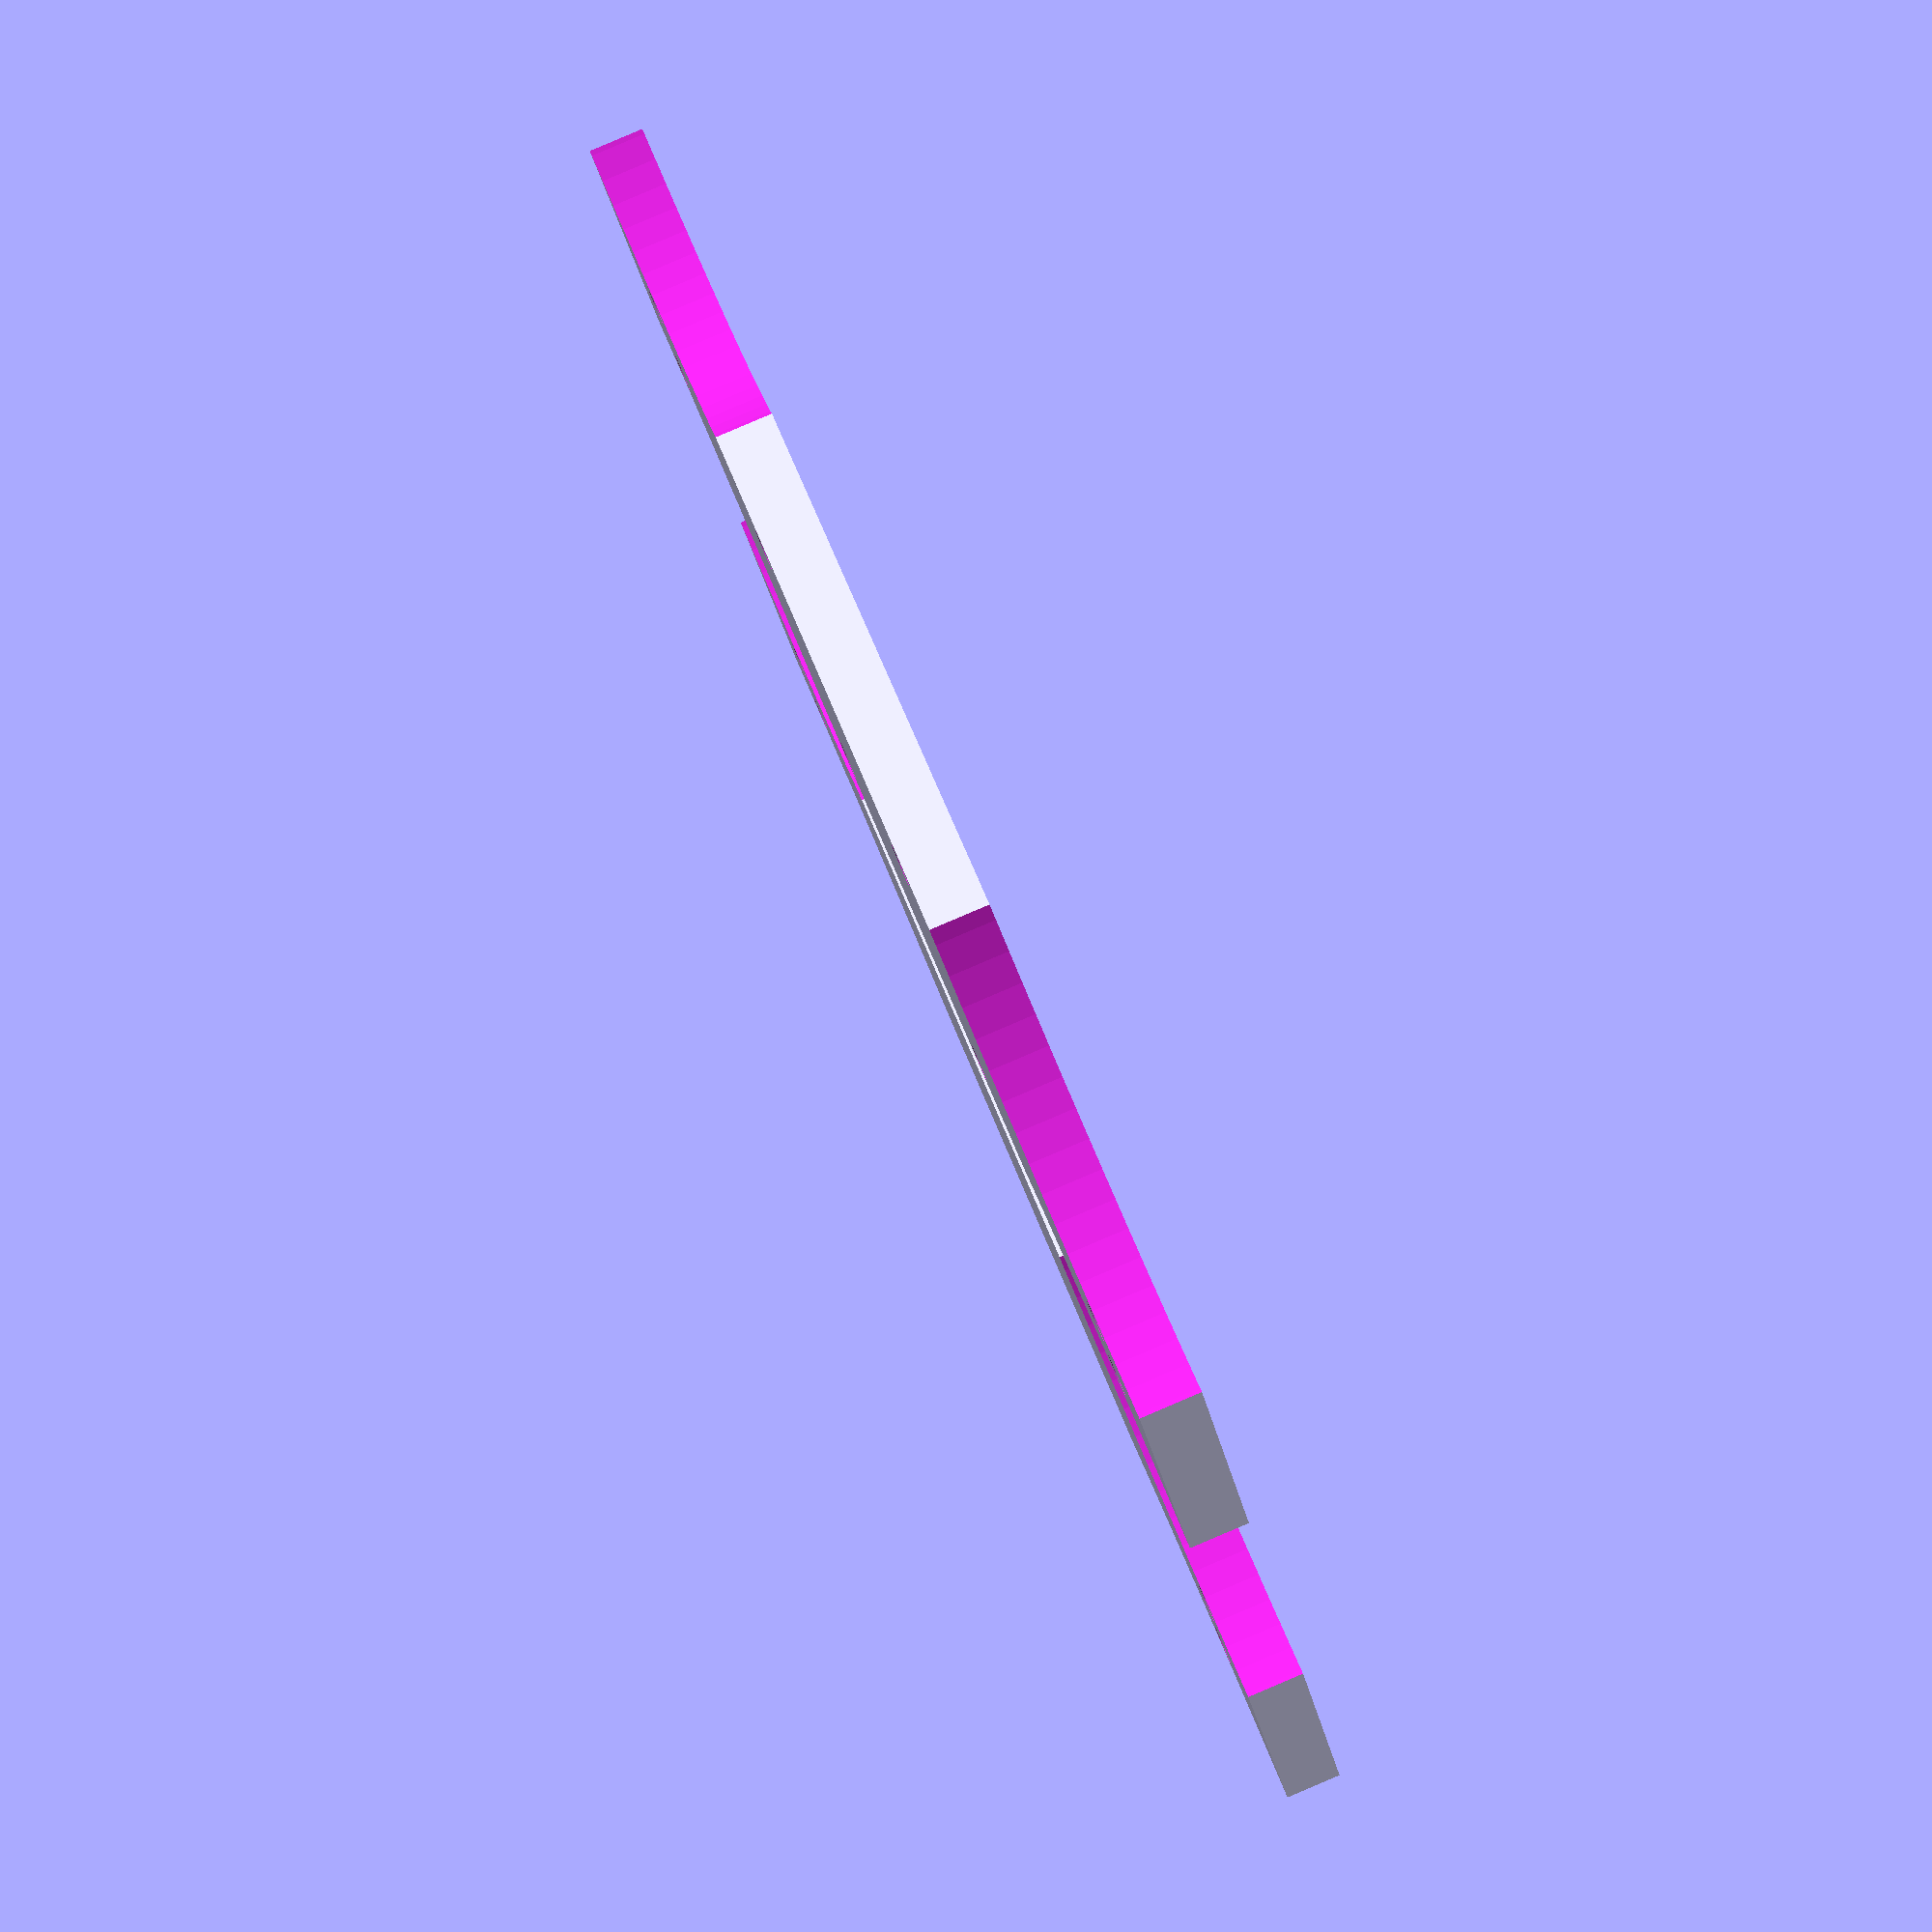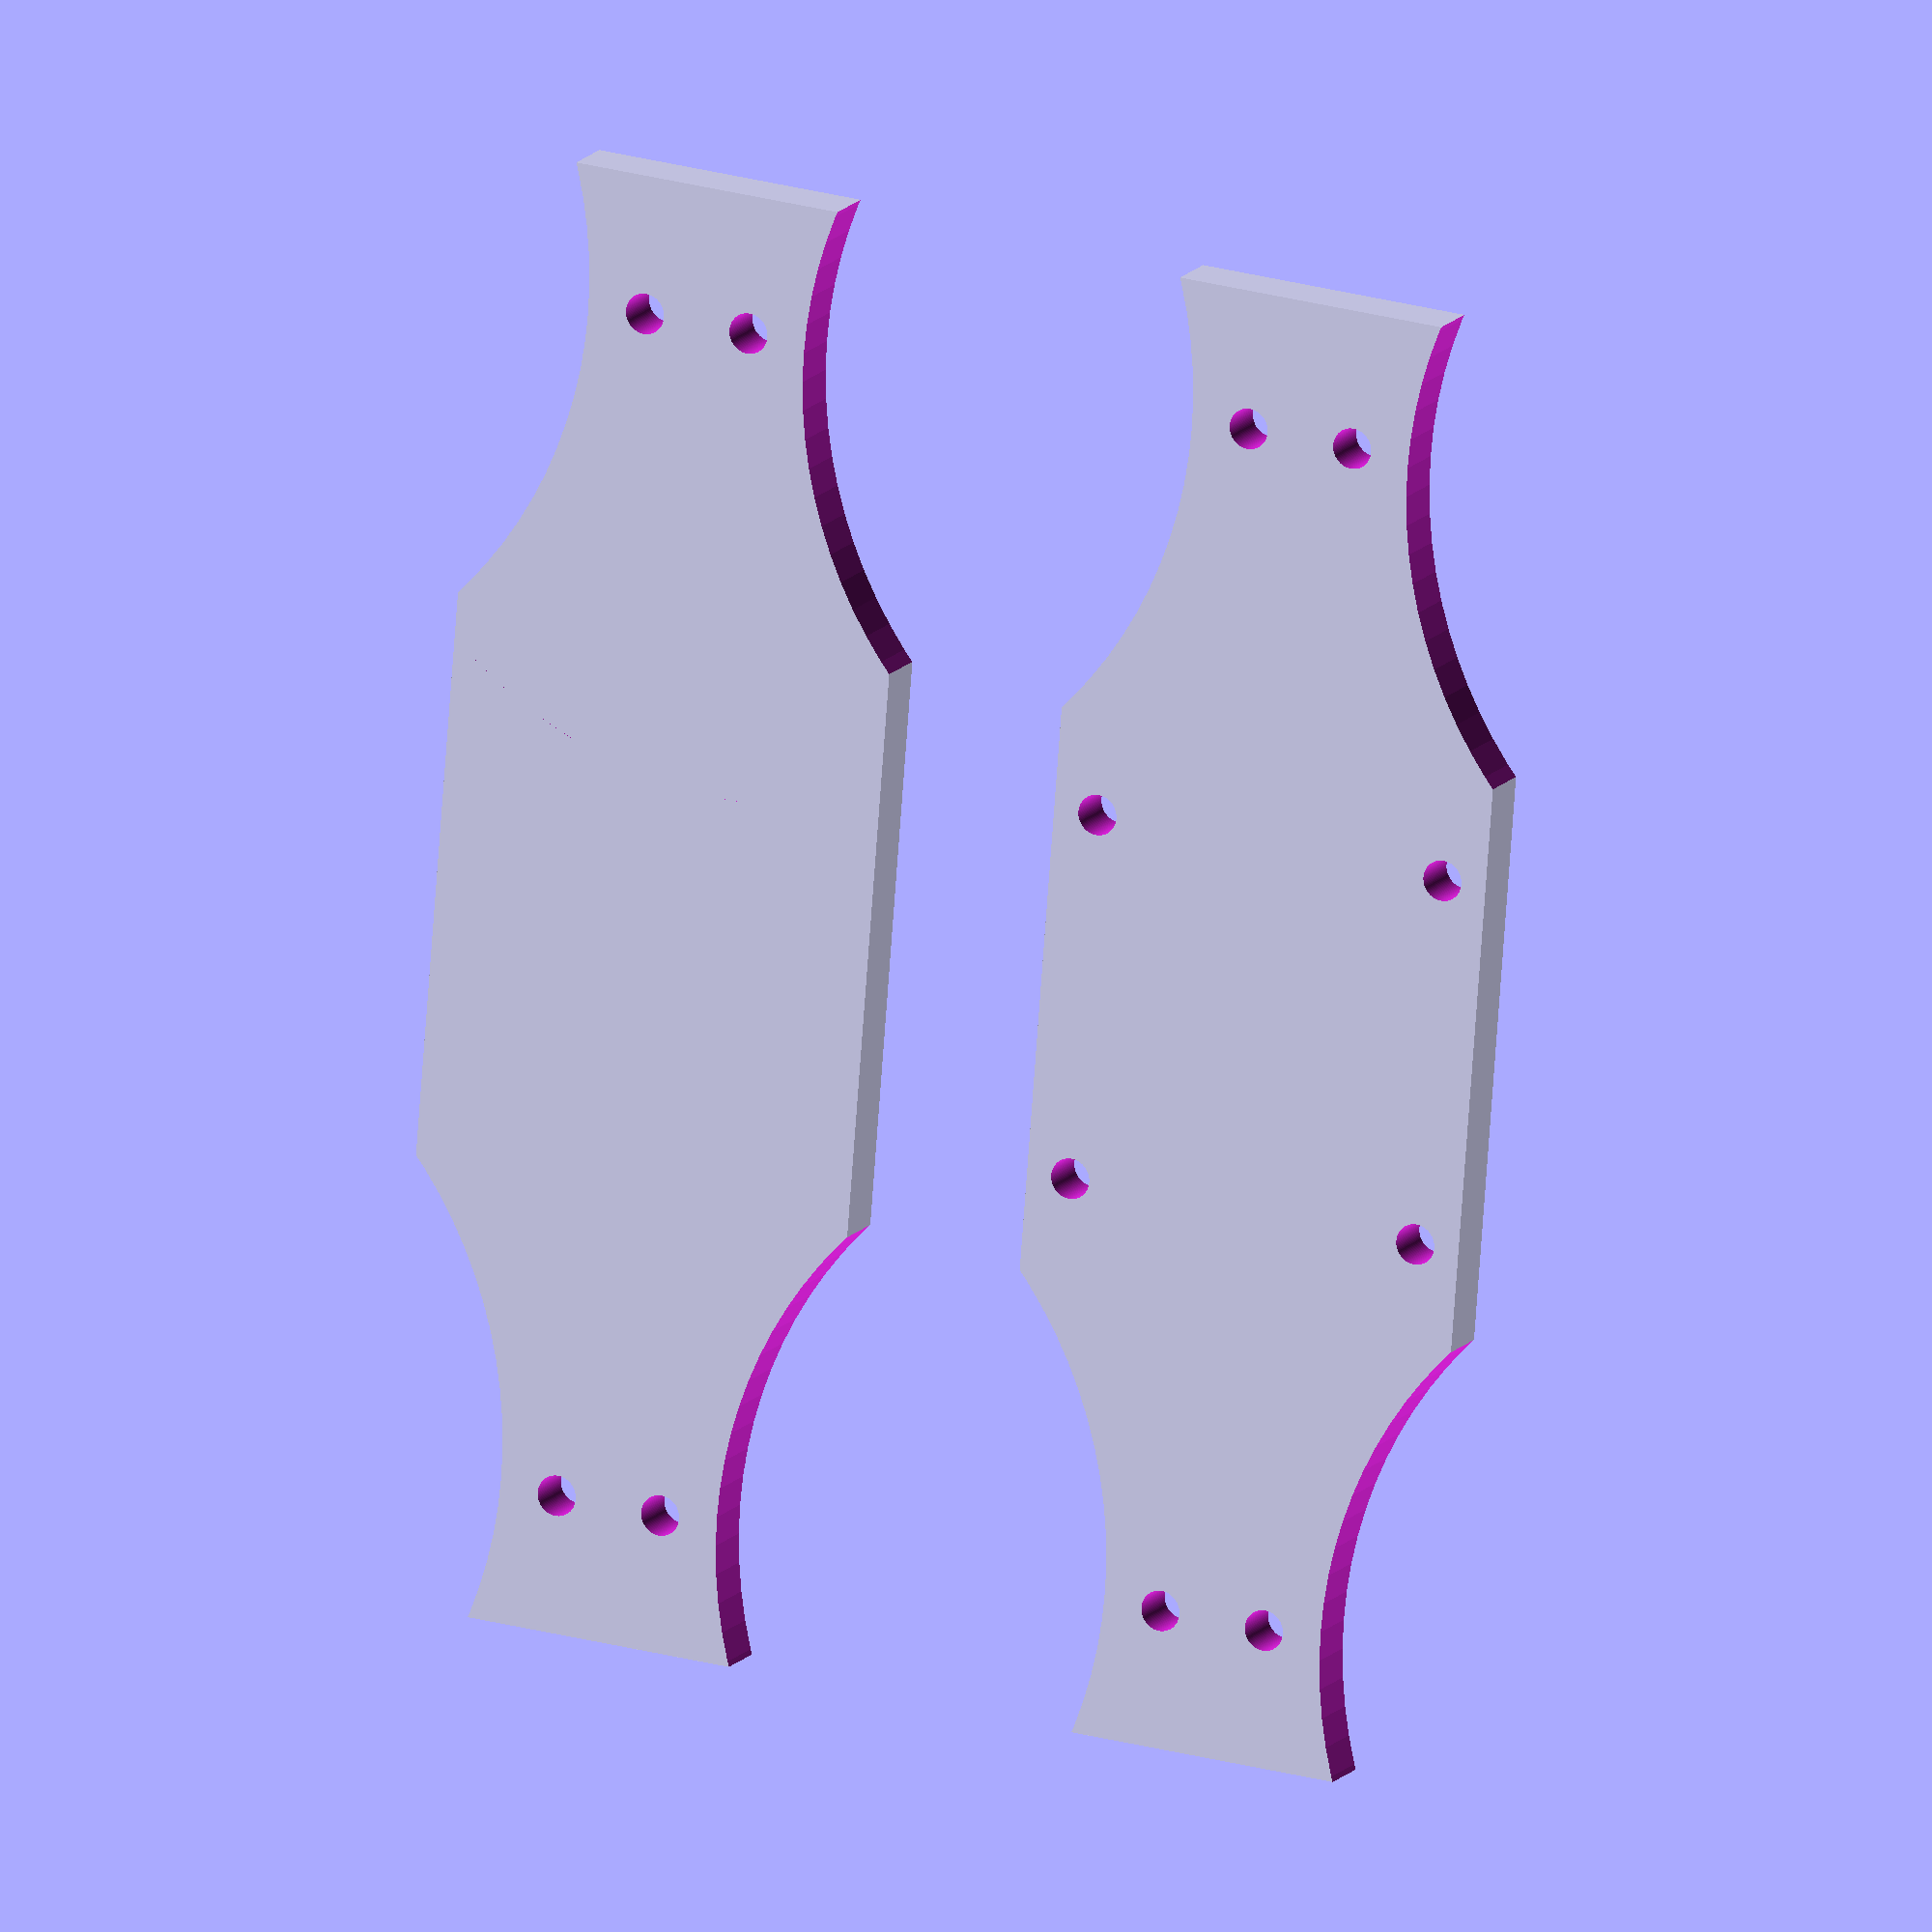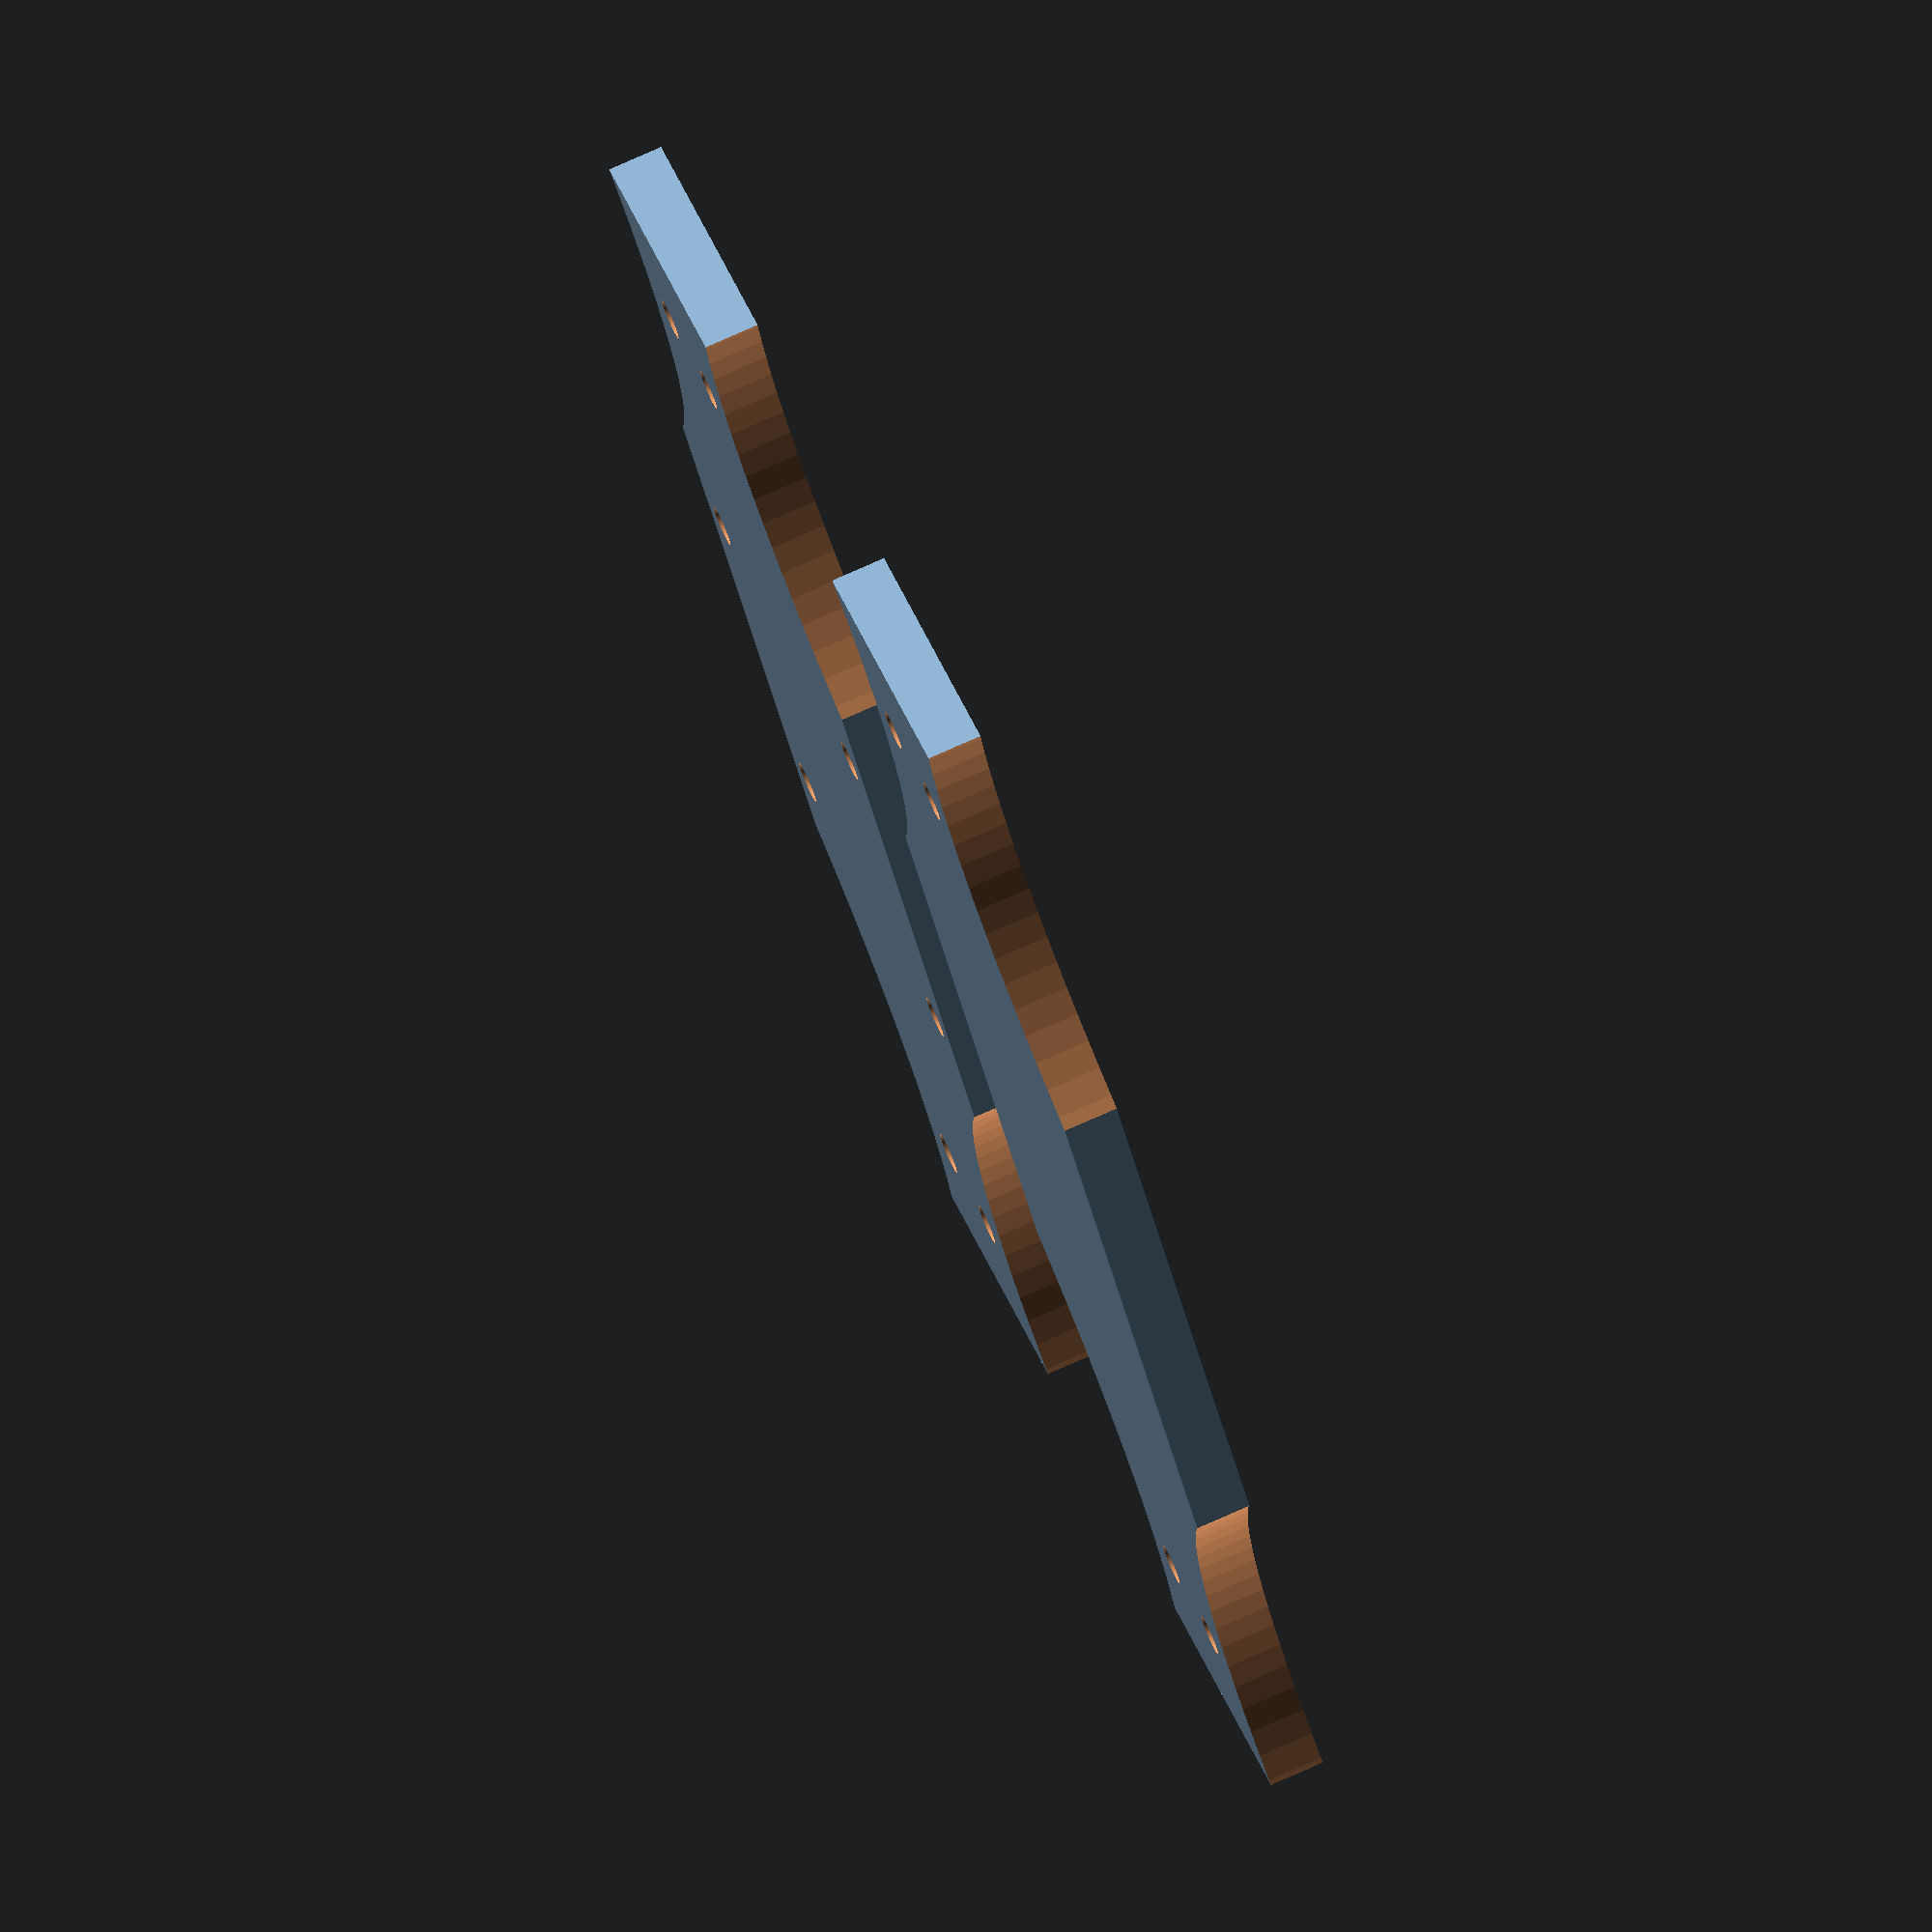
<openscad>
$fn = 100;  // render quality

// Variables

plate_height = 3;
plate_width = 25;
plate_length = 80;

body_screw_hole_radius = 1.0+0.1;  //screw M2
body_screw_holes_space = 12;
motors_distance = 65;

cpu_screw_hole_radius = 1.0+0.1;  //screw M2
cpu_screw_hole_space = 20;

shape_cutout_radius = 25;

// MODULES

module HolesForCPU(){
    union() {
        translate([-cpu_screw_hole_space/2,-cpu_screw_hole_space/2,0]){
            cylinder(plate_height*2, cpu_screw_hole_radius, cpu_screw_hole_radius, true);
        };
        translate([cpu_screw_hole_space/2,-cpu_screw_hole_space/2,0]){
            cylinder(plate_height*2, cpu_screw_hole_radius, cpu_screw_hole_radius, true);
        };
        translate([cpu_screw_hole_space/2,cpu_screw_hole_space/2,0]){
            cylinder(plate_height*2, cpu_screw_hole_radius, cpu_screw_hole_radius, true);
        };
        translate([-cpu_screw_hole_space/2,cpu_screw_hole_space/2,0]){
            cylinder(plate_height*2, cpu_screw_hole_radius, cpu_screw_hole_radius, true);
        };
    }
}

module HolesForBody(){
    union() {
        //translate([-(body_screw_holes_space/2),-body_screw_hole_radius,0]){
        //    cylinder(plate_height*2, body_screw_hole_radius, body_screw_hole_radius, true);
        //};
        //translate([-(body_screw_holes_space/4),body_screw_hole_radius,0]){
        //    cylinder(plate_height*2, body_screw_hole_radius, body_screw_hole_radius, true);
        //};
        //translate([body_screw_holes_space/2,-body_screw_hole_radius,0]){
        //    cylinder(plate_height*2, body_screw_hole_radius, body_screw_hole_radius, true);
        //};
        //translate([body_screw_holes_space/4,body_screw_hole_radius,0]){
        //    cylinder(plate_height*2, body_screw_hole_radius, body_screw_hole_radius, true);
        //};

        translate([-(body_screw_holes_space/4),0,0]){
            cylinder(plate_height*2, body_screw_hole_radius, body_screw_hole_radius, true);
        };
        translate([body_screw_holes_space/4,0,0]){
            cylinder(plate_height*2, body_screw_hole_radius, body_screw_hole_radius, true);
        };
    }
}

module ShapeCutout(){
    cylinder(plate_height*2, shape_cutout_radius, shape_cutout_radius, true);
    translate([-plate_width*2-12.5,0,0]){
        cylinder(plate_height*2, shape_cutout_radius, shape_cutout_radius, true);
    }
    translate([-plate_width*2-12.5,64,0]){
        cylinder(plate_height*2, shape_cutout_radius, shape_cutout_radius, true);
    }
    translate([0,64,0]){
        cylinder(plate_height*2, shape_cutout_radius, shape_cutout_radius, true);
    }
}

module BodyPlateBottom(center=false){
    difference(){
        difference() {
            cube([plate_width,plate_length,plate_height], center);
            translate([0,motors_distance/2,0]){
                HolesForBody();
            }
            translate([0,-(motors_distance/2),0]){
                HolesForBody();
            }
        }
        translate([plate_width+shape_cutout_radius/4,-32,0]){
            ShapeCutout();
        }
    }
}

module BodyPlateMiddle(center=false){
    difference() {
        BodyPlateBottom(true);
        HolesForCPU();
    }
}

BodyPlateBottom(true);
translate([plate_width+10,0,0]){
    BodyPlateMiddle(true);
}

</openscad>
<views>
elev=272.6 azim=241.4 roll=67.0 proj=p view=solid
elev=166.1 azim=355.5 roll=336.0 proj=o view=solid
elev=282.5 azim=146.1 roll=66.1 proj=o view=wireframe
</views>
